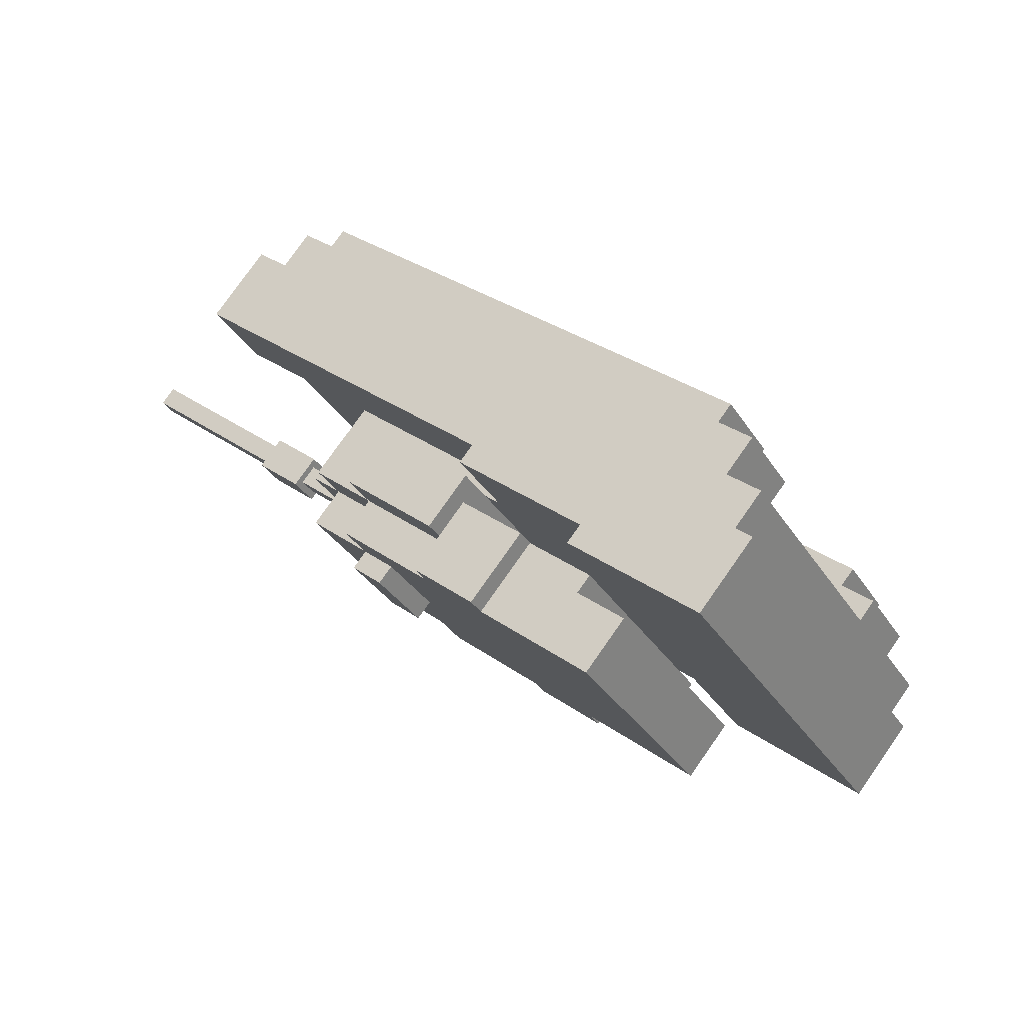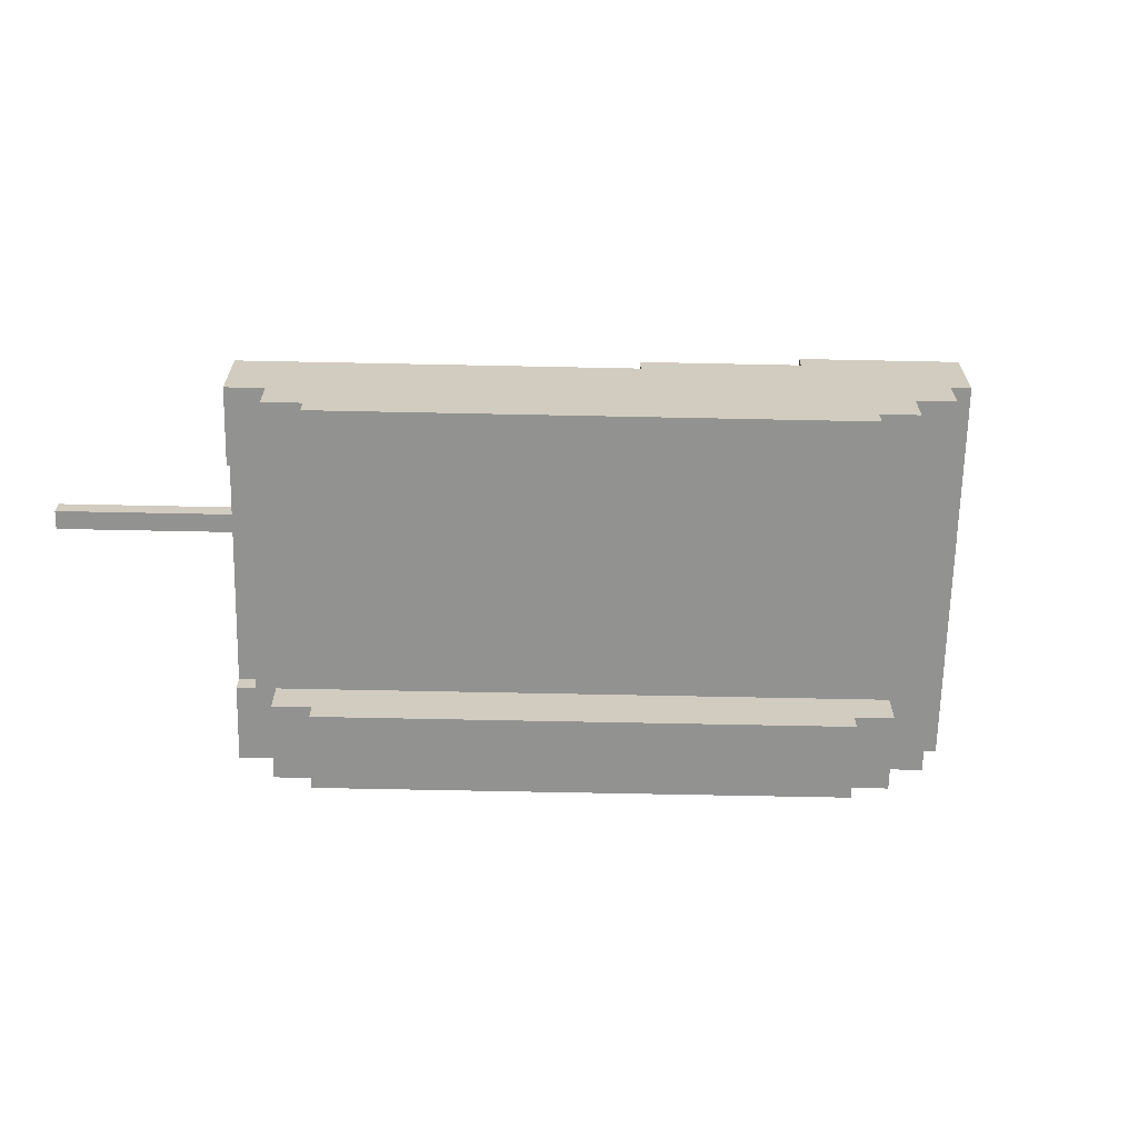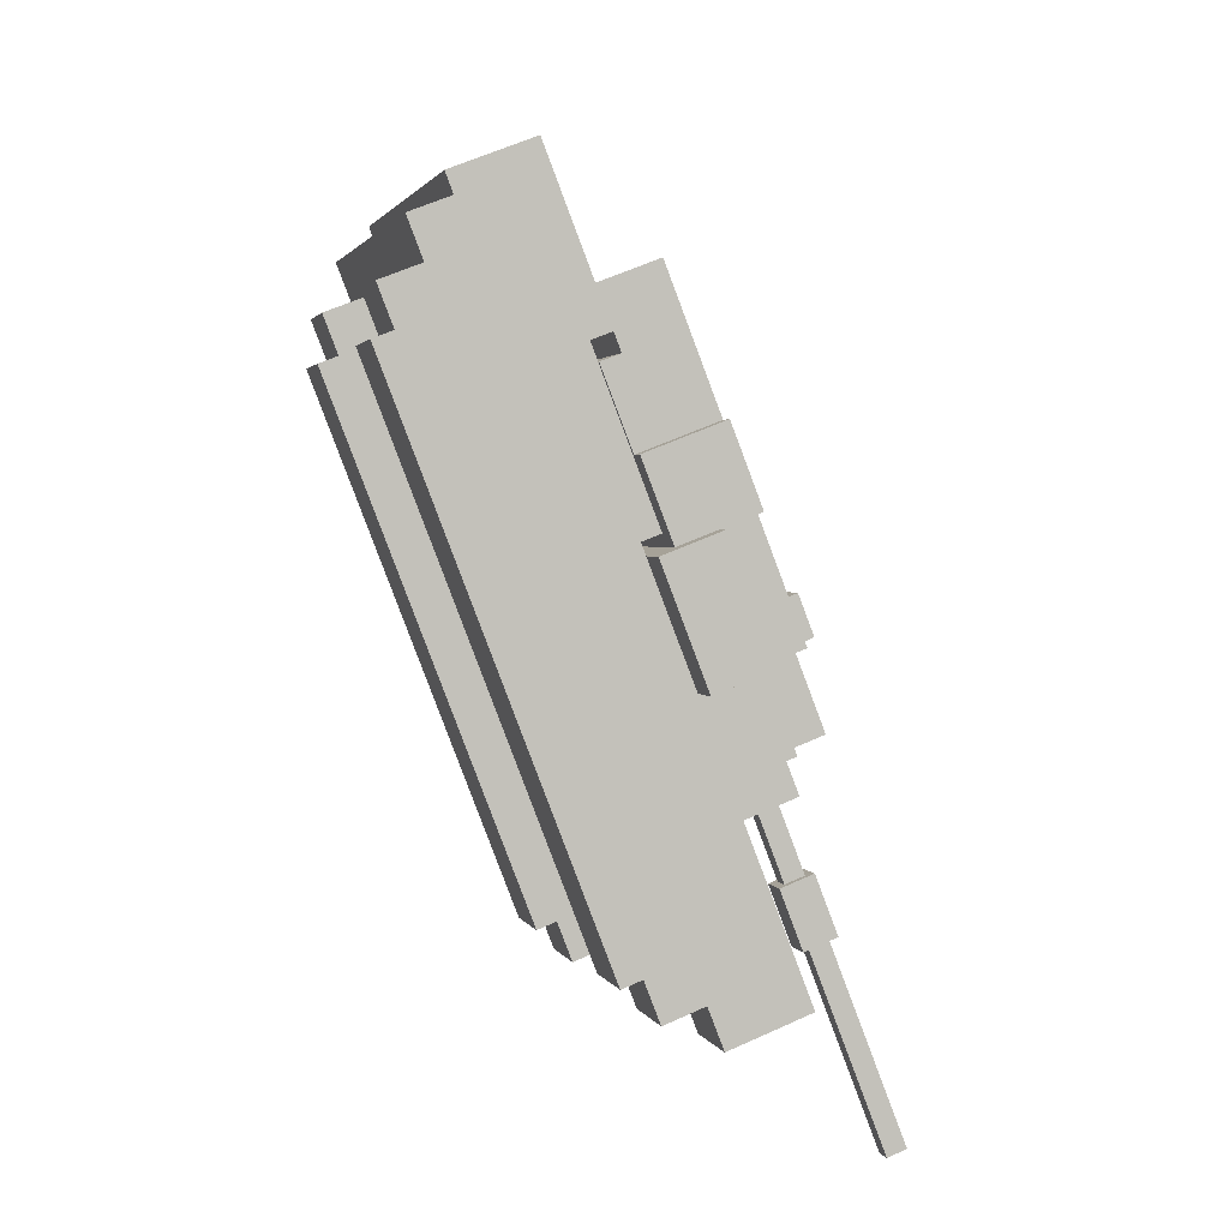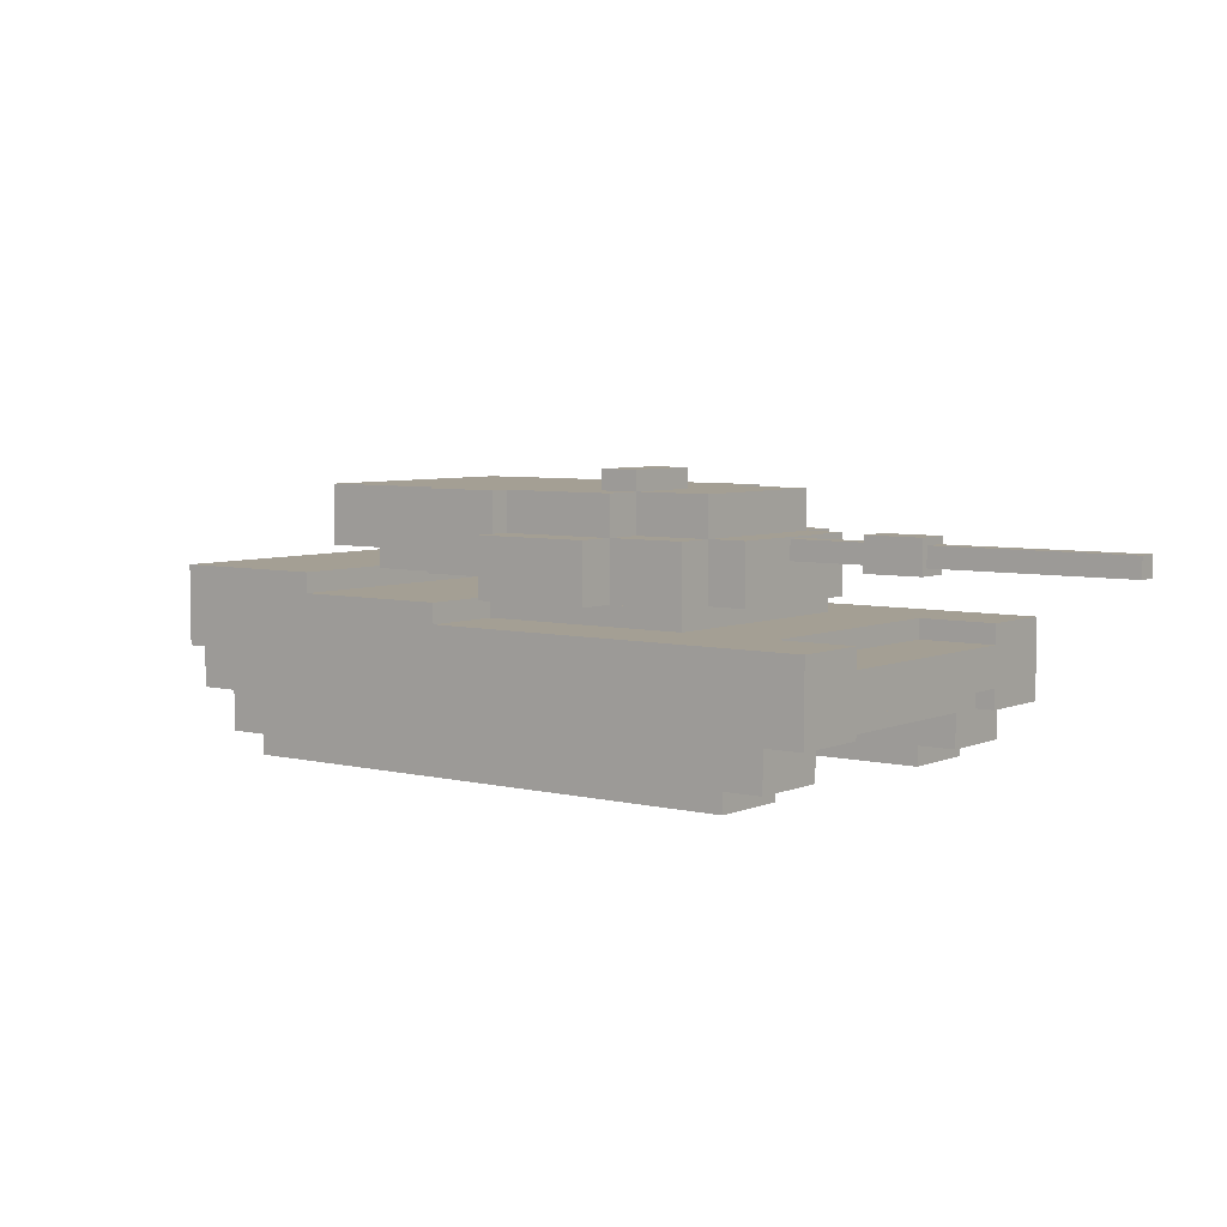
<metadata>
{"format":"obj","ext":"obj","renderer":"f3d","projection":"perspective","resolution":1024,"background":"white","views":[{"elev":78.7,"azim":35.1,"up":"+Y"},{"elev":-66.2,"azim":32.3,"up":"+Z"},{"elev":60.9,"azim":-114.9,"up":"+Y"},{"elev":5.5,"azim":-109.1,"up":"+Z"}]}
</metadata>
<code>
g colapsed_city_tank2
v 34.86 47.09 -6.495
v 33.4 46.13 -5.745
v 33.4 46.13 -5.495
v 35.06 47.23 -5.495
v 35.06 47.23 -6.495
v 31.73 45.02 -5.995
v 31.73 45.02 -5.745
v 27.56 42.26 -5.995
v 34.44 46.82 -6.995
v 27.98 42.54 -6.995
v 27.56 42.26 -6.995
v 28.39 42.81 -7.495
v 27.98 42.54 -7.495
v 34.02 46.54 -7.495
v 28.39 42.81 -7.745
v 34.02 46.54 -7.745
v 34.44 46.82 -7.495
v 34.86 47.09 -6.995
v 32.1 51.26 -6.495
v 32.31 51.4 -5.495
v 30.64 50.29 -5.495
v 30.64 50.29 -5.745
v 32.31 51.4 -6.495
v 28.97 49.19 -5.995
v 28.97 49.19 -5.745
v 24.8 46.43 -5.995
v 31.68 50.98 -6.995
v 32.1 51.26 -6.995
v 25.22 46.71 -6.995
v 24.8 46.43 -6.995
v 25.63 46.98 -7.495
v 25.22 46.71 -7.495
v 31.26 50.71 -7.495
v 25.63 46.98 -7.745
v 31.26 50.71 -7.745
v 31.68 50.98 -7.495
v 35.06 47.23 -5.495
v 32.31 51.4 -5.495
v 32.31 51.4 -6.495
v 35.06 47.23 -6.495
v 34.86 47.09 -6.495
v 35.06 47.23 -6.495
v 32.31 51.4 -6.495
v 32.1 51.26 -6.495
v 34.86 47.09 -6.995
v 34.86 47.09 -6.495
v 32.1 51.26 -6.495
v 32.1 51.26 -6.995
v 32.23 50.15 -6.995
v 33.89 47.65 -6.995
v 34.86 47.09 -6.995
v 32.1 51.26 -6.995
v 25.77 45.87 -6.995
v 27.42 43.37 -6.995
v 34.44 46.82 -6.995
v 31.68 50.98 -6.995
v 27.22 43.23 -6.995
v 25.56 45.74 -6.995
v 27.22 43.23 -6.745
v 27.22 43.23 -6.995
v 25.56 45.74 -6.995
v 25.56 45.74 -6.745
v 27.01 43.1 -6.745
v 27.22 43.23 -6.745
v 25.56 45.74 -6.745
v 25.35 45.6 -6.745
v 25.35 45.6 -6.745
v 25.56 45.74 -6.745
v 25.56 45.74 -6.995
v 25.35 45.6 -6.995
v 27.01 43.1 -6.995
v 27.22 43.23 -6.995
v 27.22 43.23 -6.745
v 27.01 43.1 -6.745
v 27.01 43.1 -6.245
v 27.01 43.1 -6.745
v 25.35 45.6 -6.745
v 25.35 45.6 -6.245
v 27.56 42.26 -5.995
v 27.56 42.26 -6.995
v 27.01 43.1 -6.995
v 24.8 46.43 -5.995
v 25.35 45.6 -6.995
v 24.8 46.43 -6.995
v 27.01 43.1 -5.995
v 25.35 45.6 -5.995
v 27.84 43.65 -6.245
v 27.01 43.1 -6.245
v 25.35 45.6 -6.245
v 26.19 46.15 -6.245
v 27.84 43.65 -5.995
v 27.84 43.65 -6.245
v 26.19 46.15 -6.245
v 26.19 46.15 -5.995
v 27.01 43.1 -5.995
v 27.01 43.1 -6.245
v 27.84 43.65 -6.245
v 27.84 43.65 -5.995
v 26.19 46.15 -5.995
v 26.19 46.15 -6.245
v 25.35 45.6 -6.245
v 25.35 45.6 -5.995
v 27.84 43.65 -5.995
v 31.73 45.02 -5.995
v 27.56 42.26 -5.995
v 27.01 43.1 -5.995
v 26.19 46.15 -5.995
v 28.97 49.19 -5.995
v 24.8 46.43 -5.995
v 25.35 45.6 -5.995
v 25.77 45.87 -6.995
v 26.19 46.15 -7.495
v 25.77 45.87 -7.495
v 31.81 49.88 -7.495
v 26.19 46.15 -7.745
v 31.81 49.88 -7.745
v 32.23 50.15 -6.995
v 32.23 50.15 -7.495
v 24.8 46.43 -6.995
v 25.35 45.6 -6.995
v 25.56 45.74 -6.995
v 25.22 46.71 -6.995
v 25.77 45.87 -6.995
v 25.22 46.71 -6.995
v 25.77 45.87 -6.995
v 25.77 45.87 -7.495
v 25.22 46.71 -7.495
v 25.22 46.71 -7.495
v 25.77 45.87 -7.495
v 26.19 46.15 -7.495
v 25.63 46.98 -7.495
v 25.63 46.98 -7.495
v 26.19 46.15 -7.495
v 26.19 46.15 -7.745
v 25.63 46.98 -7.745
v 25.63 46.98 -7.745
v 26.19 46.15 -7.745
v 31.81 49.88 -7.745
v 31.26 50.71 -7.745
v 31.26 50.71 -7.745
v 31.81 49.88 -7.745
v 31.81 49.88 -7.495
v 31.26 50.71 -7.495
v 31.26 50.71 -7.495
v 31.81 49.88 -7.495
v 32.23 50.15 -7.495
v 31.68 50.98 -7.495
v 31.68 50.98 -7.495
v 32.23 50.15 -7.495
v 32.23 50.15 -6.995
v 31.68 50.98 -6.995
v 27.01 43.1 -6.995
v 27.56 42.26 -6.995
v 27.98 42.54 -6.995
v 27.22 43.23 -6.995
v 27.42 43.37 -6.995
v 27.42 43.37 -6.995
v 27.98 42.54 -6.995
v 27.98 42.54 -7.495
v 27.42 43.37 -7.495
v 27.42 43.37 -7.495
v 27.98 42.54 -7.495
v 28.39 42.81 -7.495
v 27.84 43.65 -7.495
v 27.84 43.65 -7.495
v 28.39 42.81 -7.495
v 28.39 42.81 -7.745
v 27.84 43.65 -7.745
v 27.84 43.65 -7.745
v 28.39 42.81 -7.745
v 34.02 46.54 -7.745
v 33.47 47.37 -7.745
v 33.47 47.37 -7.745
v 34.02 46.54 -7.745
v 34.02 46.54 -7.495
v 33.47 47.37 -7.495
v 33.47 47.37 -7.495
v 34.02 46.54 -7.495
v 34.44 46.82 -7.495
v 33.89 47.65 -7.495
v 33.89 47.65 -7.495
v 34.44 46.82 -7.495
v 34.44 46.82 -6.995
v 33.89 47.65 -6.995
v 27.42 43.37 -7.495
v 27.84 43.65 -7.495
v 27.42 43.37 -6.995
v 33.89 47.65 -6.995
v 33.47 47.37 -7.495
v 33.47 47.37 -7.745
v 27.84 43.65 -7.745
v 33.89 47.65 -7.495
v 31.73 45.02 -5.745
v 28.97 49.19 -5.745
v 30.64 50.29 -5.745
v 33.4 46.13 -5.745
v 31.73 45.02 -5.995
v 28.97 49.19 -5.995
v 28.97 49.19 -5.745
v 31.73 45.02 -5.745
v 32.31 51.4 -5.495
v 35.06 47.23 -5.495
v 33.4 46.13 -5.495
v 30.64 50.29 -5.495
v 33.4 46.13 -5.745
v 30.64 50.29 -5.745
v 30.64 50.29 -5.495
v 33.4 46.13 -5.495
v 24.15 42.83 -5.269
v 24.01 43.04 -5.269
v 24.01 43.04 -5.019
v 24.15 42.83 -5.019
v 28.14 45.47 -5.019
v 24.15 42.83 -5.019
v 24.01 43.04 -5.019
v 28 45.68 -5.019
v 28 45.68 -5.019
v 24.01 43.04 -5.019
v 24.01 43.04 -5.269
v 28 45.68 -5.269
v 28 45.68 -5.269
v 24.01 43.04 -5.269
v 24.15 42.83 -5.269
v 28.14 45.47 -5.269
v 28.14 45.47 -5.269
v 24.15 42.83 -5.269
v 24.15 42.83 -5.019
v 28.14 45.47 -5.019
v 26.3 44.14 -5.358
v 26.06 44.5 -5.358
v 26.06 44.5 -4.931
v 26.3 44.14 -4.931
v 26.92 44.56 -4.931
v 26.3 44.14 -4.931
v 26.06 44.5 -4.931
v 26.69 44.91 -4.931
v 26.69 44.91 -4.931
v 26.06 44.5 -4.931
v 26.06 44.5 -5.358
v 26.69 44.91 -5.358
v 26.69 44.91 -5.358
v 26.06 44.5 -5.358
v 26.3 44.14 -5.358
v 26.92 44.56 -5.358
v 26.92 44.56 -5.358
v 26.3 44.14 -5.358
v 26.3 44.14 -4.931
v 26.92 44.56 -4.931
v 26.69 44.91 -4.931
v 26.69 44.91 -5.358
v 26.92 44.56 -5.358
v 26.92 44.56 -4.931
v 28.34 46.97 -4.245
v 28.75 47.25 -4.245
v 29.31 46.41 -4.245
v 28.89 46.14 -4.245
v 28.89 46.14 -4.245
v 29.31 46.41 -4.245
v 29.31 46.41 -4.495
v 28.89 46.14 -4.495
v 28.75 47.25 -4.245
v 28.75 47.25 -4.495
v 29.31 46.41 -4.495
v 29.31 46.41 -4.245
v 28.34 46.97 -4.245
v 28.34 46.97 -4.495
v 28.75 47.25 -4.495
v 28.75 47.25 -4.245
v 28.89 46.14 -4.245
v 28.89 46.14 -4.495
v 28.34 46.97 -4.495
v 28.34 46.97 -4.245
v 31.18 45.85 -5.745
v 28.89 44.34 -5.745
v 27.23 46.84 -5.745
v 29.52 48.36 -5.745
v 28.89 44.34 -5.745
v 28.89 44.34 -5.995
v 27.23 46.84 -5.995
v 27.23 46.84 -5.745
v 31.18 45.85 -5.745
v 31.18 45.85 -5.995
v 28.89 44.34 -5.995
v 28.89 44.34 -5.745
v 27.23 46.84 -5.745
v 27.23 46.84 -5.995
v 29.52 48.36 -5.995
v 29.52 48.36 -5.745
v 29.44 45.3 -4.495
v 28.61 44.75 -4.495
v 27.51 46.42 -4.495
v 28.34 46.97 -4.495
v 30.97 45.72 -4.495
v 29.72 44.89 -4.495
v 29.31 48.22 -4.495
v 28.06 47.39 -4.495
v 31.8 46.27 -4.495
v 30.15 48.77 -4.495
v 31.61 49.74 -4.495
v 33.26 47.23 -4.495
v 31.11 45.51 -4.495
v 31.94 46.06 -4.495
v 30.01 48.98 -4.495
v 29.18 48.43 -4.495
v 29.72 44.89 -4.495
v 29.72 44.89 -4.995
v 29.44 45.3 -4.995
v 29.44 45.3 -4.495
v 30.97 45.72 -4.995
v 29.72 44.89 -4.995
v 29.72 44.89 -4.495
v 30.97 45.72 -4.495
v 31.11 45.51 -4.495
v 31.11 45.51 -4.995
v 30.97 45.72 -4.995
v 30.97 45.72 -4.495
v 31.94 46.06 -4.495
v 31.94 46.06 -5.495
v 31.11 45.51 -4.995
v 31.11 45.51 -4.495
v 31.8 46.27 -5.495
v 31.94 46.06 -5.495
v 31.94 46.06 -4.495
v 31.8 46.27 -4.495
v 32.64 46.82 -5.245
v 32.64 46.82 -5.495
v 31.8 46.27 -5.495
v 31.8 46.27 -4.495
v 33.26 47.23 -4.495
v 33.26 47.23 -5.245
v 31.61 49.74 -4.495
v 31.61 49.74 -5.245
v 33.26 47.23 -5.245
v 33.26 47.23 -4.495
v 30.98 49.32 -5.245
v 31.61 49.74 -5.245
v 31.61 49.74 -4.495
v 30.15 48.77 -4.495
v 30.15 48.77 -5.495
v 30.98 49.32 -5.495
v 30.01 48.98 -4.495
v 30.01 48.98 -5.495
v 30.15 48.77 -5.495
v 30.15 48.77 -4.495
v 29.18 48.43 -4.995
v 30.01 48.98 -5.495
v 30.01 48.98 -4.495
v 29.18 48.43 -4.495
v 29.18 48.43 -5.495
v 29.04 48.63 -4.995
v 29.04 48.63 -5.745
v 29.18 48.43 -5.495
v 29.18 48.43 -4.995
v 31.11 45.51 -5.495
v 31.25 45.3 -5.745
v 31.25 45.3 -4.995
v 31.11 45.51 -4.995
v 31.94 46.06 -5.495
v 31.11 45.51 -5.495
v 31.11 45.51 -4.995
v 30 44.47 -4.995
v 31.25 45.3 -4.995
v 31.25 45.3 -5.745
v 30 44.47 -5.745
v 31.25 45.3 -4.995
v 30 44.47 -4.995
v 31.11 45.51 -4.995
v 30.97 45.72 -4.995
v 29.72 44.89 -4.995
v 29.72 44.89 -4.995
v 30 44.47 -4.995
v 30 44.47 -5.745
v 29.72 44.89 -5.745
v 28.89 44.34 -4.995
v 29.72 44.89 -4.995
v 29.72 44.89 -5.745
v 28.89 44.34 -5.745
v 28.61 44.75 -4.995
v 28.89 44.34 -4.995
v 28.89 44.34 -5.745
v 28.61 44.75 -5.745
v 29.72 44.89 -4.995
v 28.89 44.34 -4.995
v 28.61 44.75 -4.995
v 29.44 45.3 -4.995
v 29.44 45.3 -4.495
v 29.44 45.3 -4.995
v 28.61 44.75 -4.995
v 28.61 44.75 -4.495
v 27.51 46.42 -4.995
v 27.51 46.42 -4.495
v 28.61 44.75 -4.495
v 28.61 44.75 -4.995
v 27.09 46.14 -4.995
v 27.51 46.42 -4.995
v 28.61 44.75 -4.995
v 28.19 44.48 -4.995
v 27.09 46.14 -5.745
v 27.09 46.14 -4.995
v 28.19 44.48 -4.995
v 28.19 44.48 -5.745
v 27.51 46.42 -4.995
v 27.09 46.14 -4.995
v 27.09 46.14 -5.745
v 27.51 46.42 -5.745
v 28.61 44.75 -5.745
v 28.19 44.48 -5.745
v 28.19 44.48 -4.995
v 28.61 44.75 -4.995
v 28.34 46.97 -4.995
v 28.34 46.97 -4.495
v 27.51 46.42 -4.495
v 27.51 46.42 -4.995
v 28.06 47.39 -4.995
v 28.06 47.39 -4.495
v 28.34 46.97 -4.495
v 28.34 46.97 -4.995
v 27.23 46.84 -4.995
v 28.06 47.39 -4.995
v 28.34 46.97 -4.995
v 27.51 46.42 -4.995
v 28.06 47.39 -5.745
v 28.06 47.39 -4.995
v 27.23 46.84 -4.995
v 27.23 46.84 -5.745
v 27.23 46.84 -5.745
v 27.23 46.84 -4.995
v 27.51 46.42 -4.995
v 27.51 46.42 -5.745
v 29.31 48.22 -4.995
v 29.31 48.22 -4.495
v 28.06 47.39 -4.495
v 28.06 47.39 -4.995
v 29.18 48.43 -4.995
v 29.18 48.43 -4.495
v 29.31 48.22 -4.495
v 29.31 48.22 -4.995
v 27.79 47.81 -4.995
v 29.04 48.63 -4.995
v 29.18 48.43 -4.995
v 28.06 47.39 -4.995
v 29.31 48.22 -4.995
v 29.04 48.63 -5.745
v 29.04 48.63 -4.995
v 27.79 47.81 -4.995
v 27.79 47.81 -5.745
v 27.79 47.81 -5.745
v 27.79 47.81 -4.995
v 28.06 47.39 -4.995
v 28.06 47.39 -5.745
v 31.94 46.06 -5.495
v 31.8 46.27 -5.495
v 31.11 45.51 -5.495
v 29.18 48.43 -5.495
v 30.15 48.77 -5.495
v 32.64 46.82 -5.495
v 30.98 49.32 -5.495
v 30.01 48.98 -5.495
v 32.64 46.82 -5.245
v 33.26 47.23 -5.245
v 31.61 49.74 -5.245
v 30.98 49.32 -5.245
v 32.64 46.82 -5.495
v 32.64 46.82 -5.245
v 30.98 49.32 -5.245
v 30.98 49.32 -5.495
v 30 44.47 -5.745
v 31.25 45.3 -5.745
v 29.72 44.89 -5.745
v 28.06 47.39 -5.745
v 29.04 48.63 -5.745
v 27.79 47.81 -5.745
v 28.61 44.75 -5.745
v 28.89 44.34 -5.745
v 27.51 46.42 -5.745
v 28.19 44.48 -5.745
v 27.09 46.14 -5.745
v 27.23 46.84 -5.745
g colapsed_city_tank2_0
f 3 2 1
f 4 3 1
f 1 5 4
f 1 2 6
f 2 7 6
f 6 8 1
f 1 8 9
f 8 10 9
f 11 10 8
f 10 12 9
f 13 12 10
f 12 14 9
f 12 15 14
f 15 16 14
f 17 9 14
f 18 1 9
f 21 20 19
f 22 21 19
f 23 19 20
f 22 19 24
f 25 22 24
f 26 24 19
f 26 19 27
f 28 27 19
f 29 26 27
f 29 30 26
f 31 29 27
f 31 32 29
f 33 31 27
f 34 31 33
f 35 34 33
f 27 36 33
f 39 38 37
f 40 39 37
f 43 42 41
f 44 43 41
f 47 46 45
f 48 47 45
f 51 50 49
f 52 51 49
f 49 50 53
f 50 54 53
f 50 51 55
f 56 52 49
f 54 57 53
f 57 58 53
f 61 60 59
f 62 61 59
f 65 64 63
f 66 65 63
f 69 68 67
f 70 69 67
f 73 72 71
f 74 73 71
f 77 76 75
f 78 77 75
f 76 79 75
f 79 76 80
f 76 81 80
f 78 82 77
f 83 77 82
f 84 83 82
f 75 79 85
f 82 78 86
f 89 88 87
f 90 89 87
f 93 92 91
f 94 93 91
f 97 96 95
f 98 97 95
f 101 100 99
f 102 101 99
f 105 104 103
f 106 105 103
f 107 103 104
f 104 108 107
f 108 109 107
f 107 109 110
f 113 112 111
f 111 112 114
f 112 115 114
f 115 116 114
f 117 111 114
f 118 117 114
f 121 120 119
f 122 121 119
f 122 123 121
f 126 125 124
f 127 126 124
f 130 129 128
f 131 130 128
f 134 133 132
f 135 134 132
f 138 137 136
f 139 138 136
f 142 141 140
f 143 142 140
f 146 145 144
f 147 146 144
f 150 149 148
f 151 150 148
f 154 153 152
f 155 154 152
f 156 154 155
f 159 158 157
f 160 159 157
f 163 162 161
f 164 163 161
f 167 166 165
f 168 167 165
f 171 170 169
f 172 171 169
f 175 174 173
f 176 175 173
f 179 178 177
f 180 179 177
f 183 182 181
f 184 183 181
f 187 186 185
f 187 188 186
f 188 189 186
f 186 189 190
f 191 186 190
f 188 192 189
f 195 194 193
f 196 195 193
f 199 198 197
f 200 199 197
f 203 202 201
f 204 203 201
f 207 206 205
f 208 207 205
f 211 210 209
f 212 211 209
f 215 214 213
f 216 215 213
f 219 218 217
f 220 219 217
f 223 222 221
f 224 223 221
f 227 226 225
f 228 227 225
f 231 230 229
f 232 231 229
f 235 234 233
f 236 235 233
f 239 238 237
f 240 239 237
f 243 242 241
f 244 243 241
f 247 246 245
f 248 247 245
f 251 250 249
f 252 251 249
f 255 254 253
f 256 255 253
f 259 258 257
f 260 259 257
f 263 262 261
f 264 263 261
f 267 266 265
f 268 267 265
f 271 270 269
f 272 271 269
f 275 274 273
f 276 275 273
f 279 278 277
f 280 279 277
f 283 282 281
f 284 283 281
f 287 286 285
f 288 287 285
f 291 290 289
f 292 291 289
f 292 289 293
f 294 293 289
f 295 292 293
f 295 296 292
f 295 293 297
f 298 295 297
f 298 297 299
f 297 300 299
f 293 301 297
f 301 302 297
f 295 298 303
f 304 295 303
f 307 306 305
f 308 307 305
f 311 310 309
f 312 311 309
f 315 314 313
f 316 315 313
f 319 318 317
f 320 319 317
f 323 322 321
f 324 323 321
f 327 326 325
f 328 327 325
f 328 325 329
f 325 330 329
f 333 332 331
f 334 333 331
f 337 336 335
f 338 337 335
f 338 335 339
f 335 340 339
f 343 342 341
f 344 343 341
f 347 346 345
f 348 347 345
f 346 349 345
f 352 351 350
f 353 352 350
f 351 352 354
f 355 351 354
f 356 355 354
f 357 356 354
f 360 359 358
f 363 362 361
f 364 363 361
f 367 366 365
f 367 368 366
f 368 369 366
f 372 371 370
f 373 372 370
f 376 375 374
f 377 376 374
f 380 379 378
f 381 380 378
f 384 383 382
f 385 384 382
f 388 387 386
f 389 388 386
f 392 391 390
f 393 392 390
f 396 395 394
f 397 396 394
f 400 399 398
f 401 400 398
f 404 403 402
f 405 404 402
f 408 407 406
f 409 408 406
f 412 411 410
f 413 412 410
f 416 415 414
f 417 416 414
f 420 419 418
f 421 420 418
f 424 423 422
f 425 424 422
f 428 427 426
f 429 428 426
f 432 431 430
f 433 432 430
f 436 435 434
f 437 436 434
f 440 439 438
f 441 440 438
f 440 441 442
f 445 444 443
f 446 445 443
f 449 448 447
f 450 449 447
f 453 452 451
f 453 454 452
f 454 455 452
f 452 455 456
f 455 457 456
f 458 455 454
f 461 460 459
f 462 461 459
f 465 464 463
f 466 465 463
f 469 468 467
f 469 470 468
f 470 471 468
f 472 471 470
f 469 473 470
f 474 473 469
f 473 475 470
f 473 476 475
f 476 477 475
f 478 470 475

</code>
